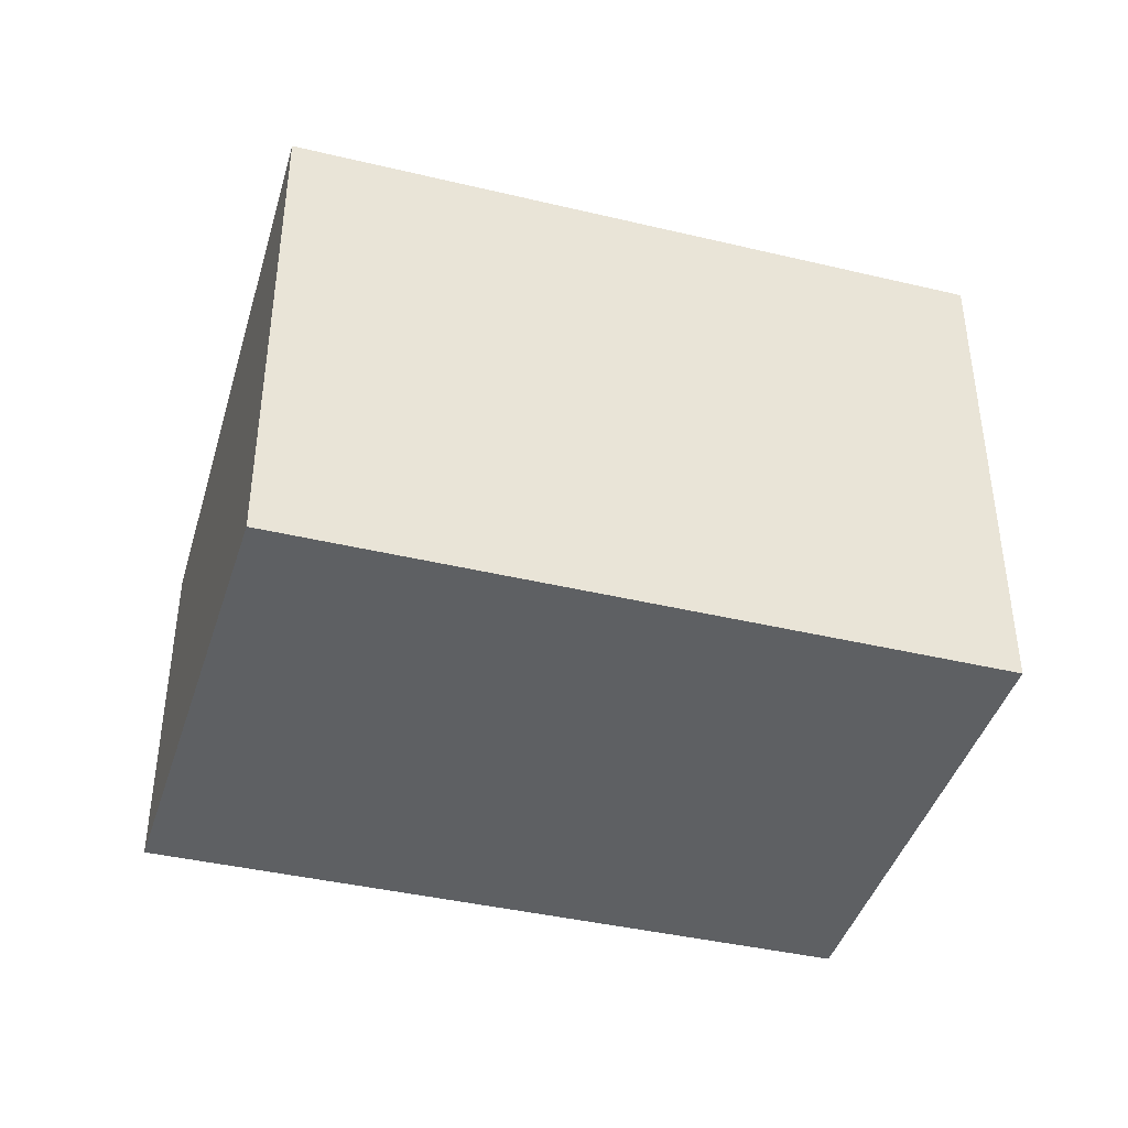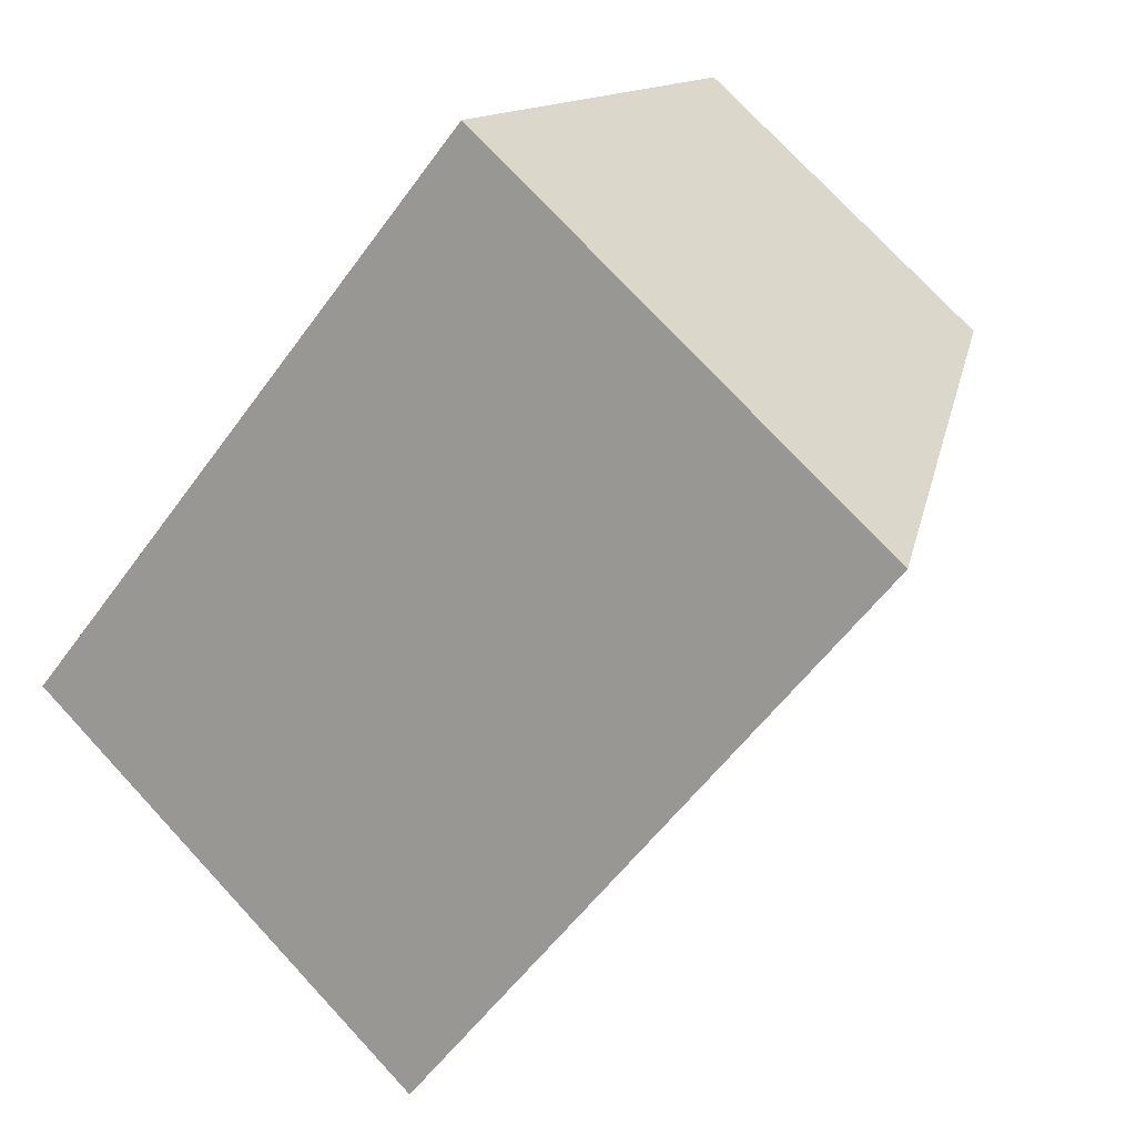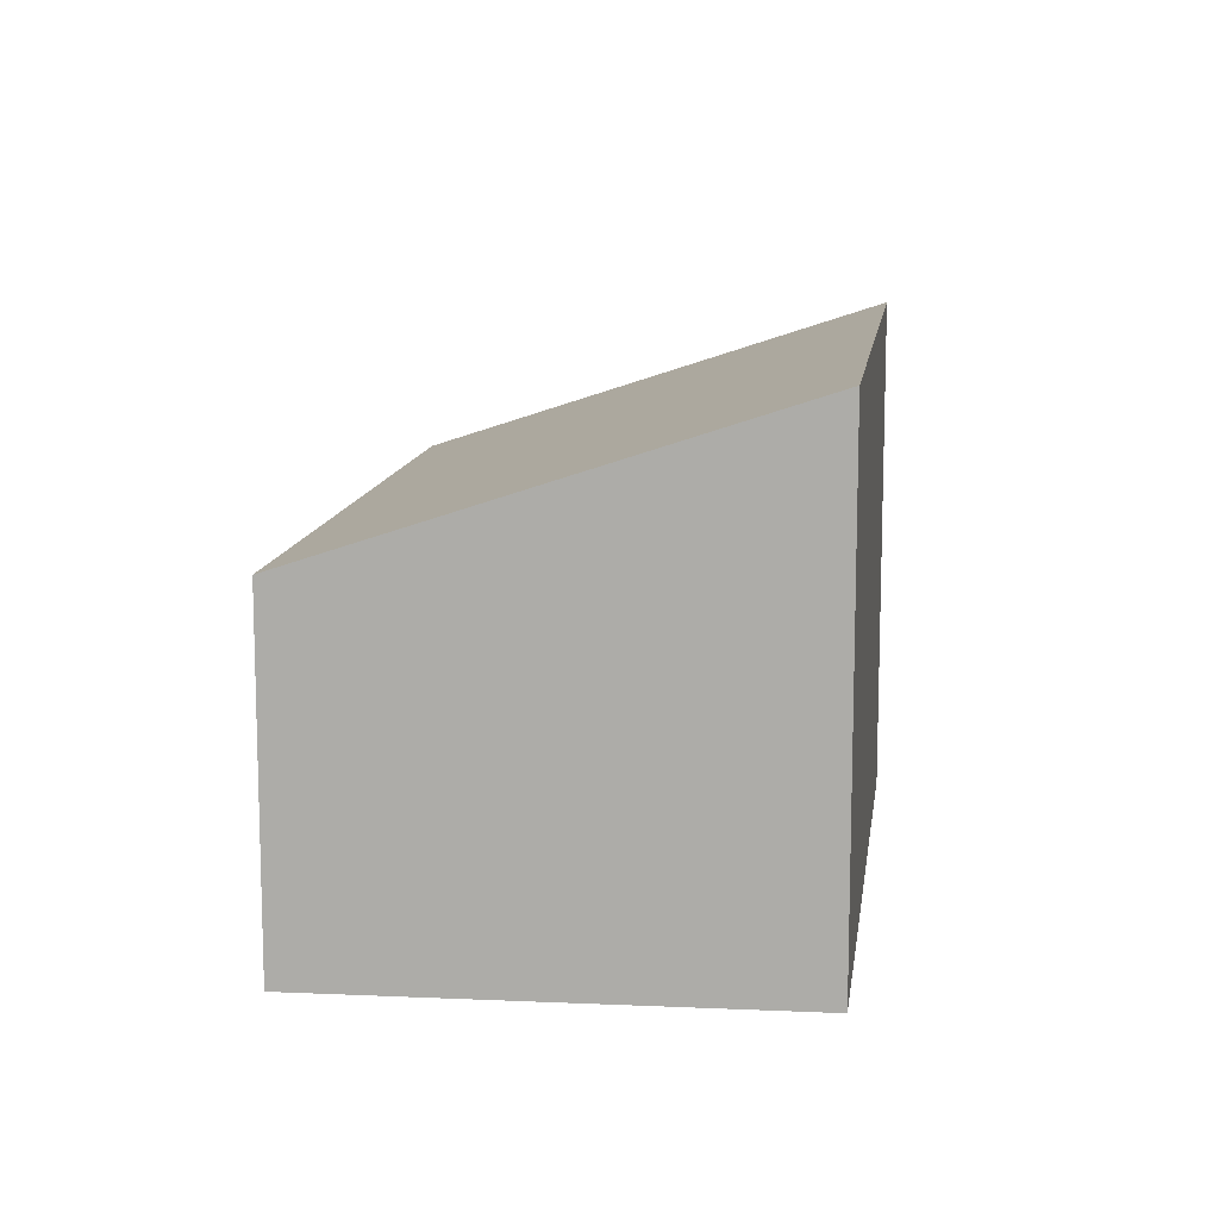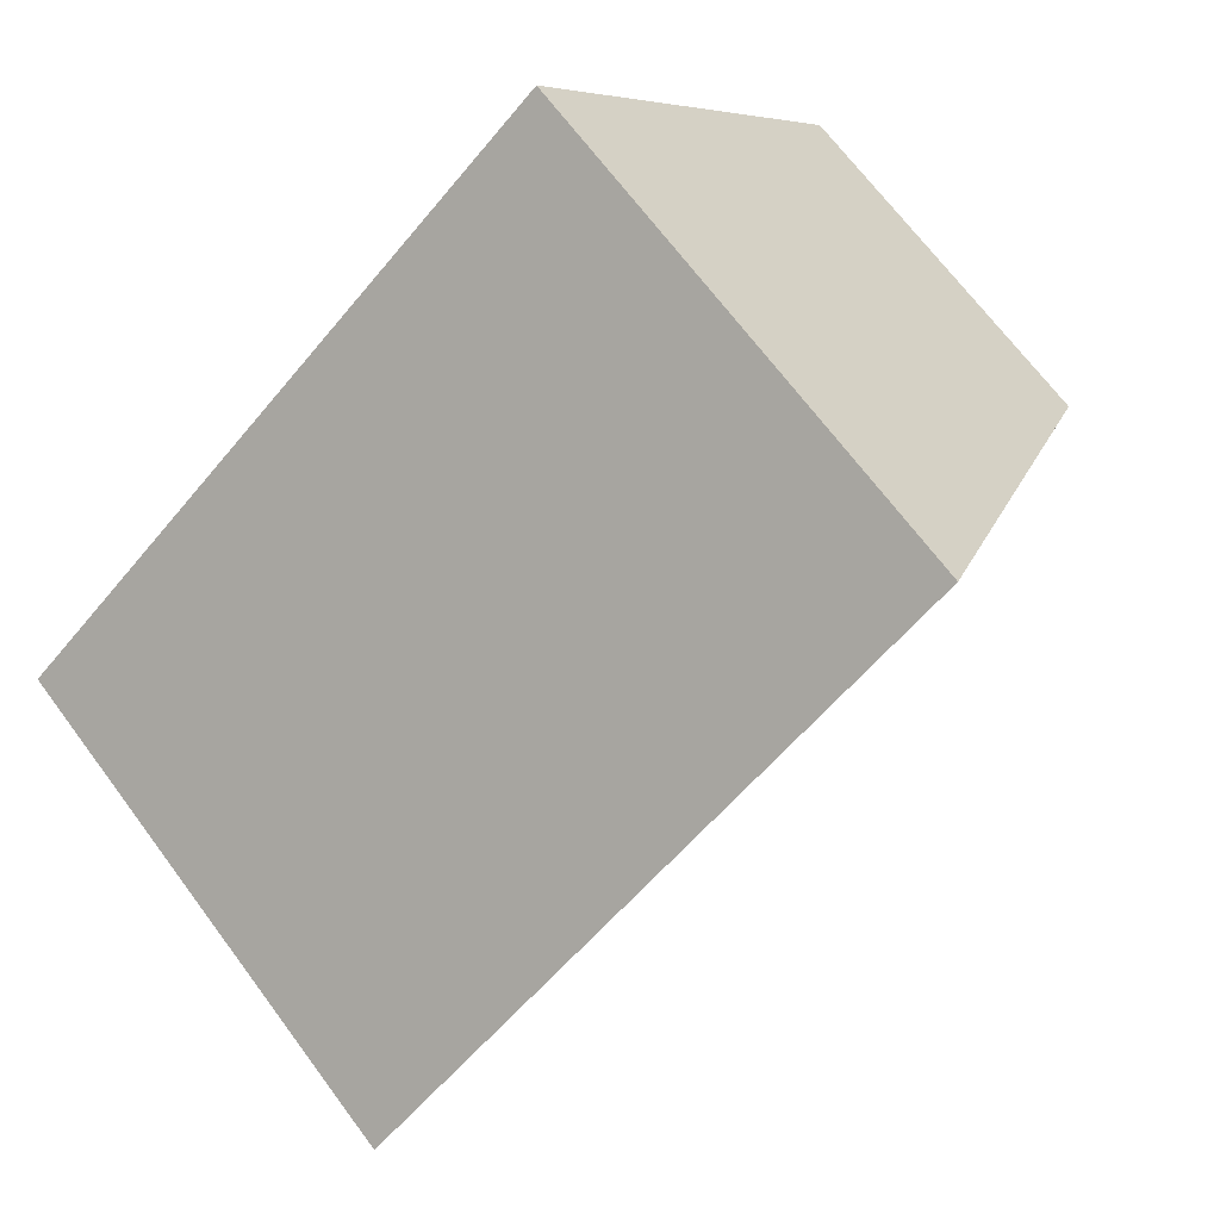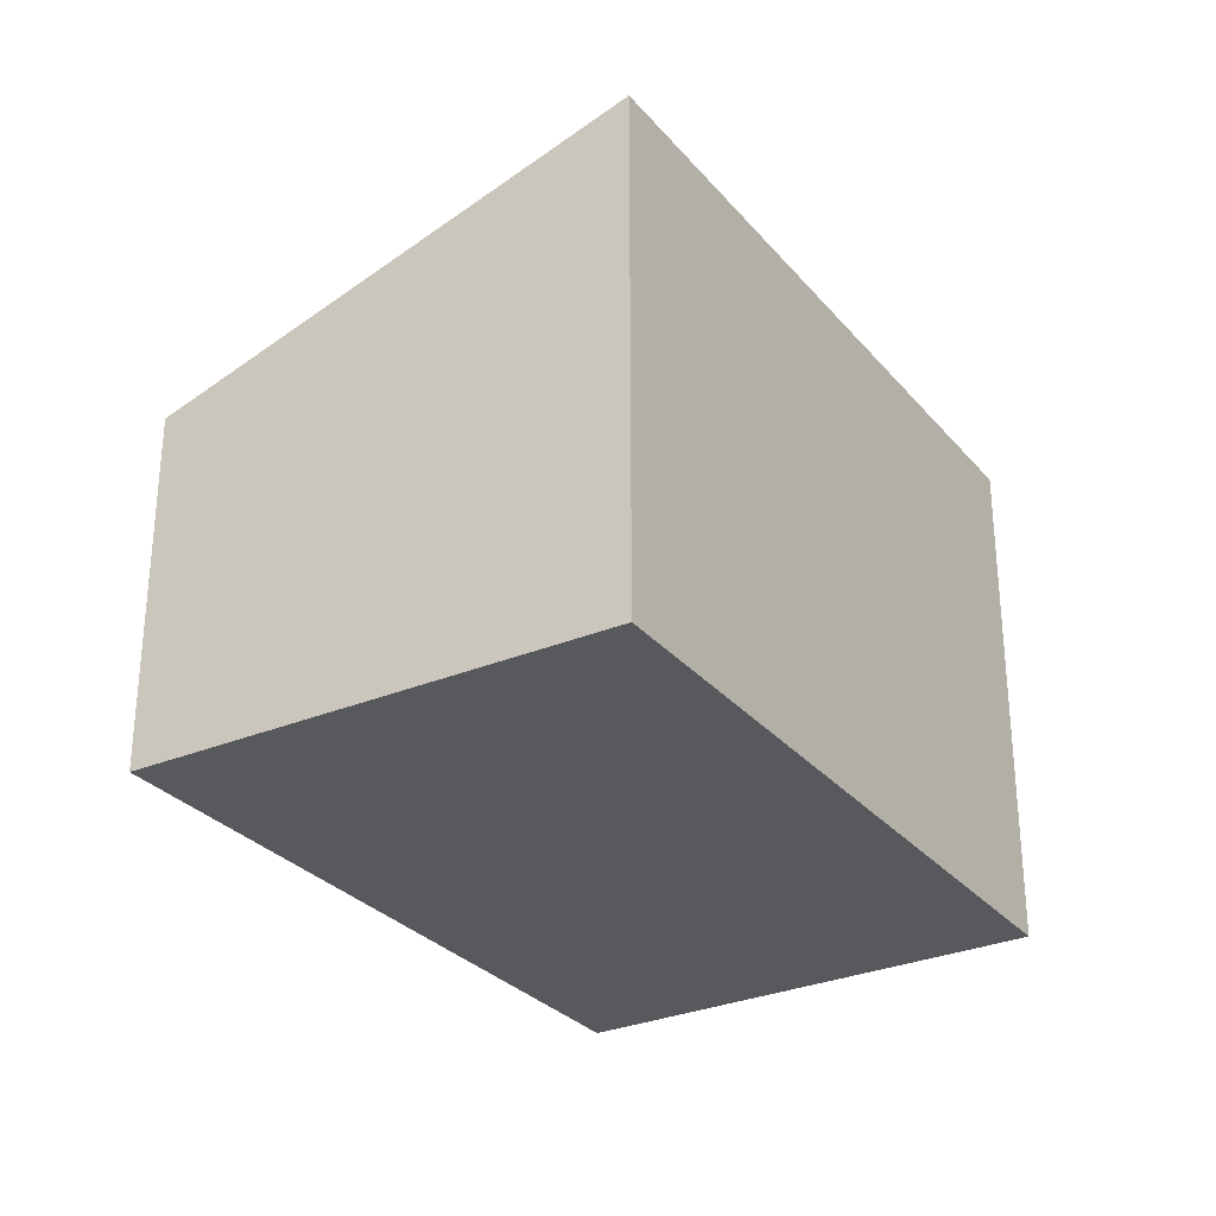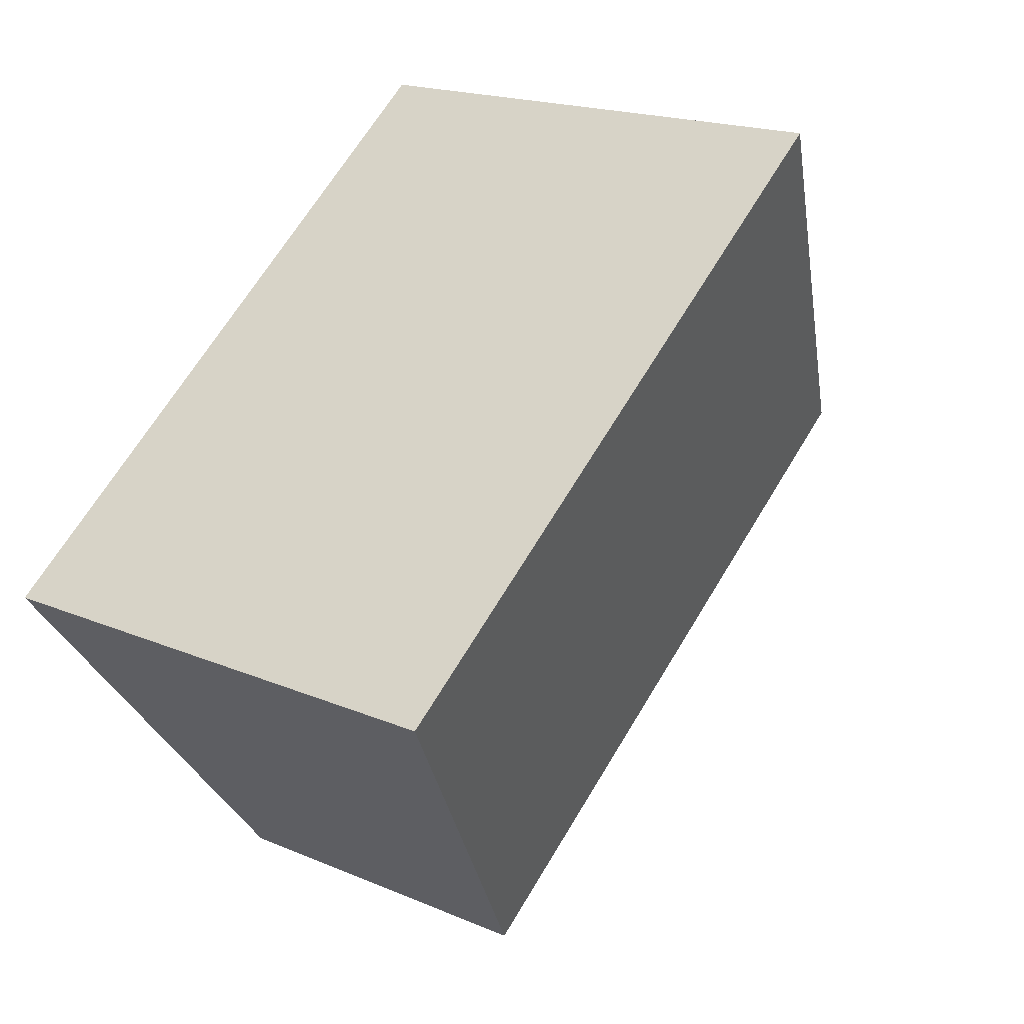
<metadata>
{"format":"obj","ext":"obj","renderer":"f3d","projection":"perspective","resolution":1024,"background":"white","views":[{"elev":-42.6,"azim":22.6,"up":"+Y"},{"elev":75.4,"azim":137.1,"up":"+Z"},{"elev":12.0,"azim":-44.1,"up":"+Y"},{"elev":68.9,"azim":143.3,"up":"+Z"},{"elev":-30.2,"azim":-19.1,"up":"+Y"},{"elev":18.0,"azim":130.0,"up":"+Z"}]}
</metadata>
<code>
v  3.385 2.144 -2.632
v  1.879 3.112 2.251
v  5.221 3.099 -0.396
v  0 2.144 1.313e-16
v  5.221 2.425e-17 -0.396
v  3.385 1.612e-16 -2.632
v  0 0 0
v  1.879 -1.378e-16 2.251
g defaultobject
f 1 2 3
f 2 1 4
f 5 1 3
f 1 5 6
f 6 4 1
f 4 6 7
f 4 8 2
f 8 4 7
f 8 3 2
f 3 8 5
f 8 6 5
f 6 8 7

</code>
